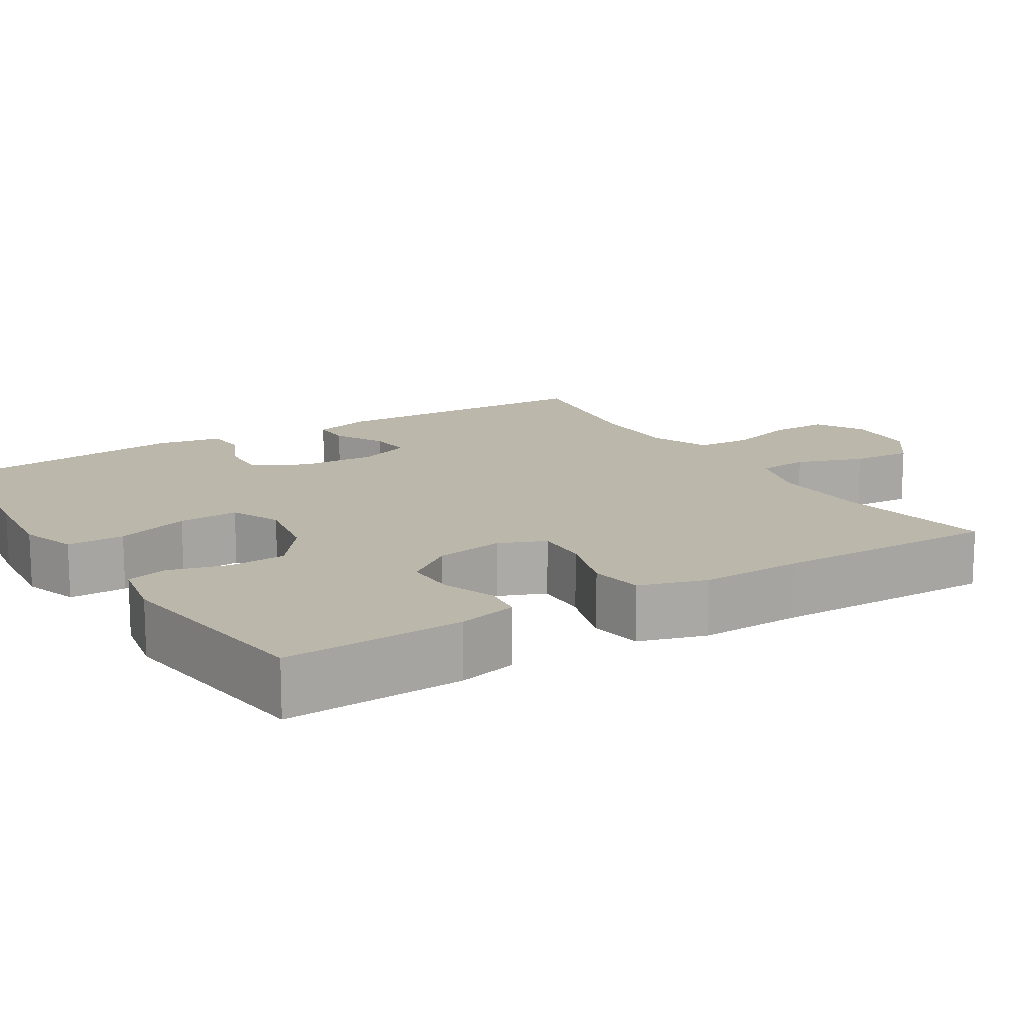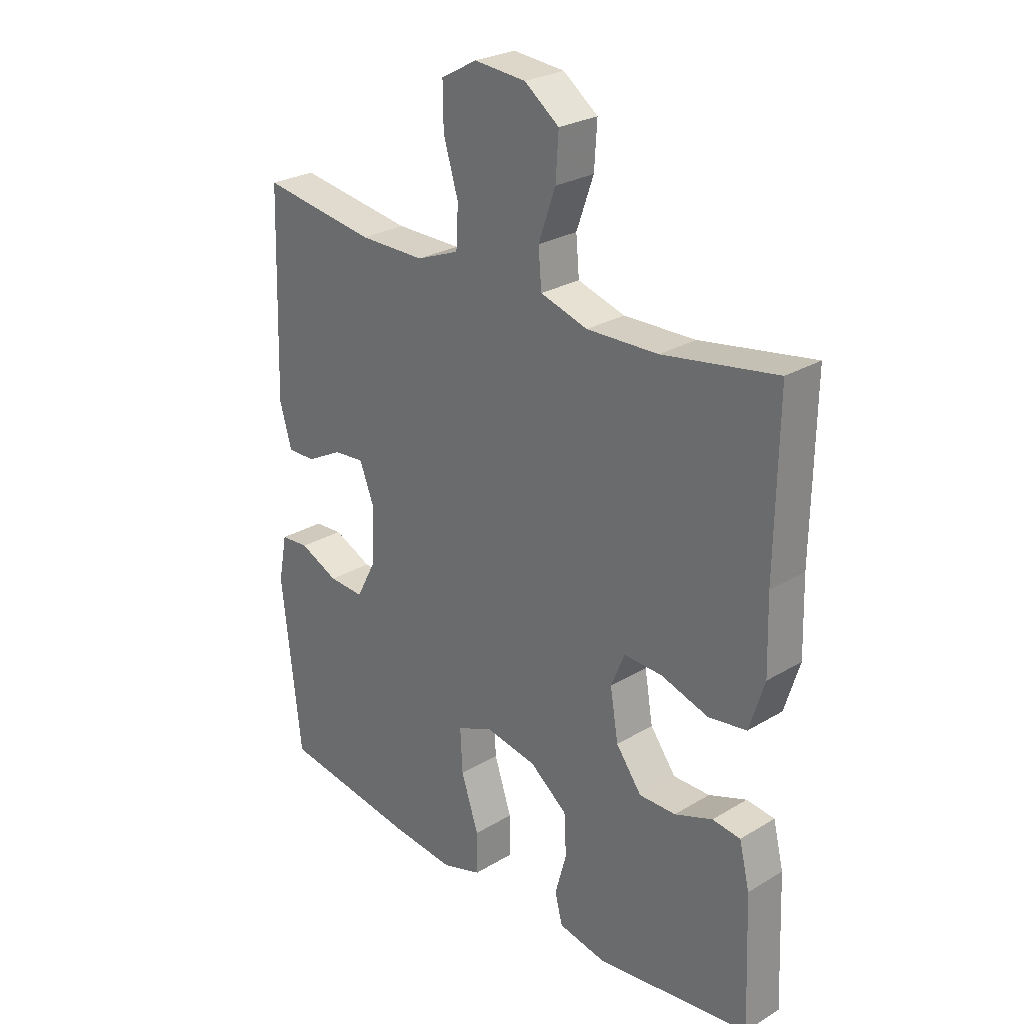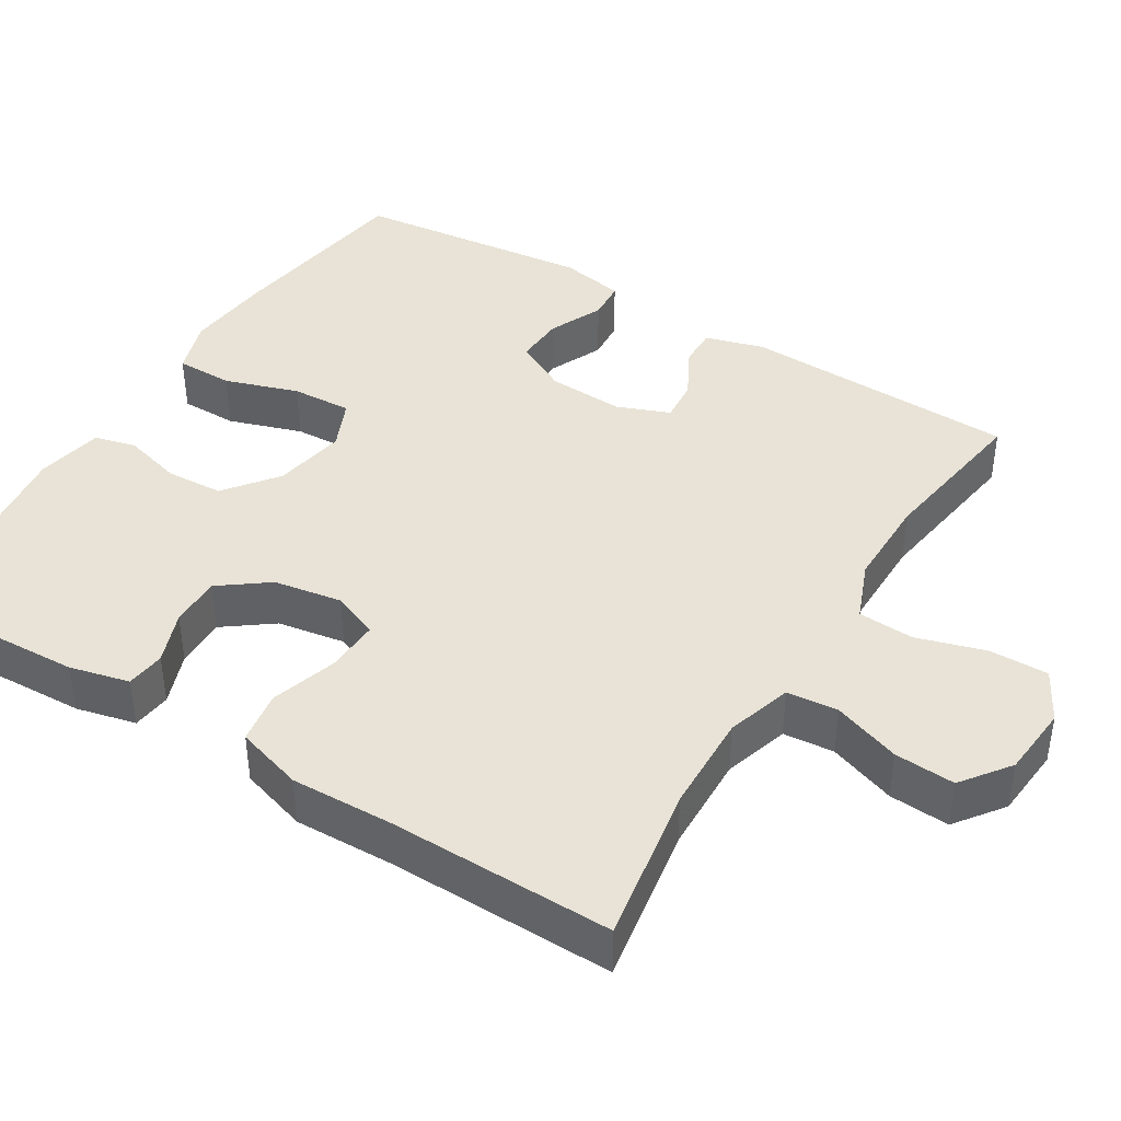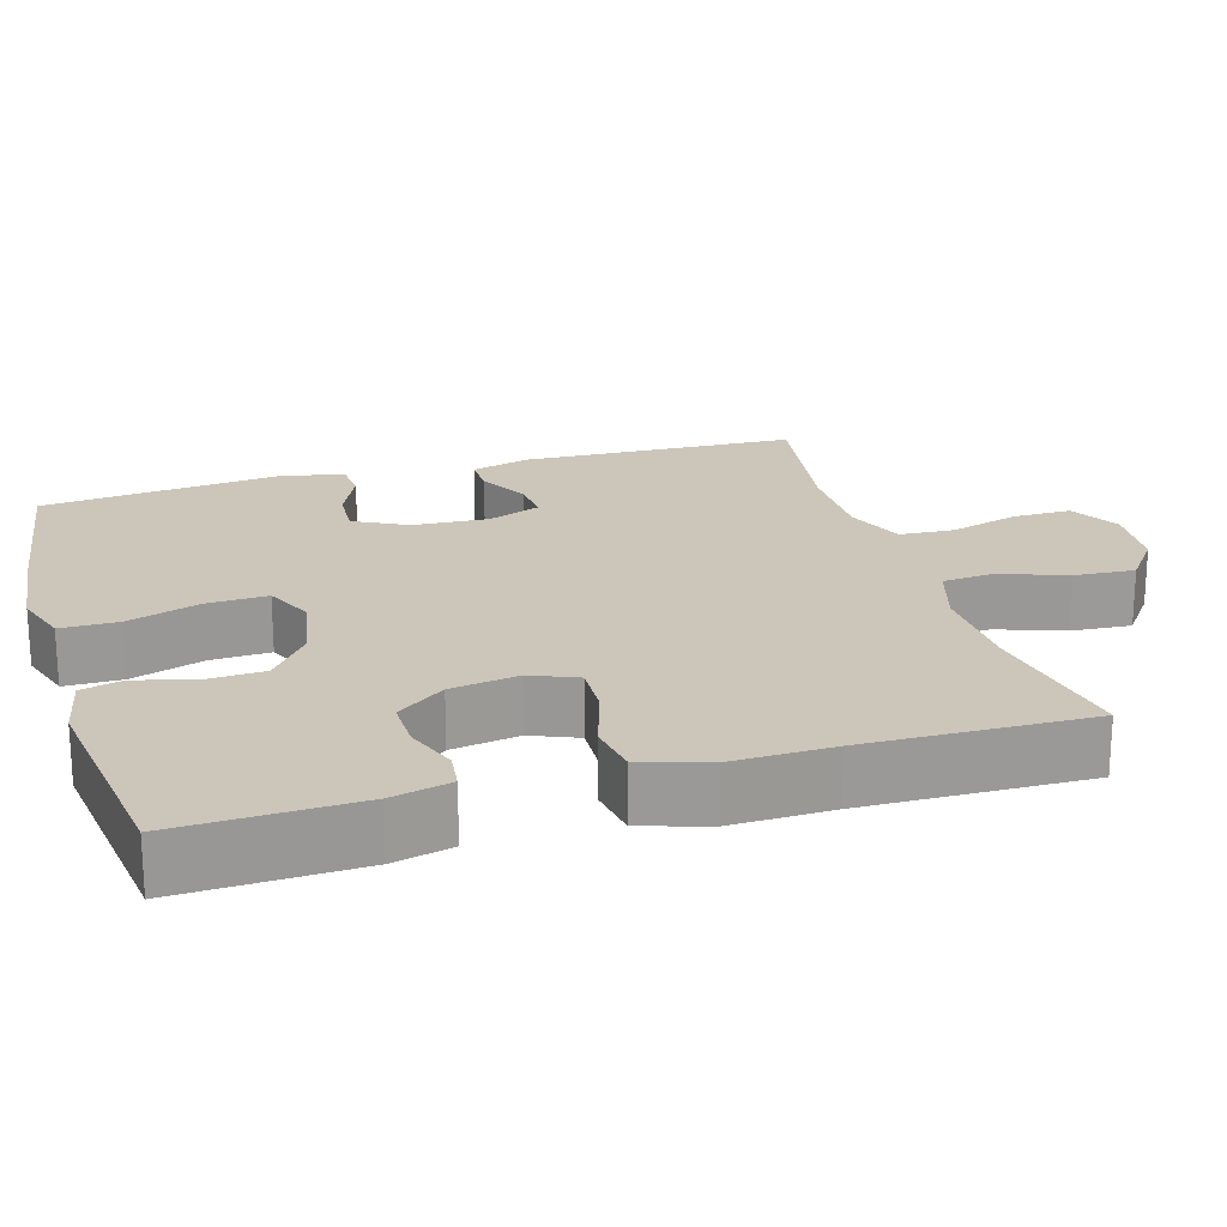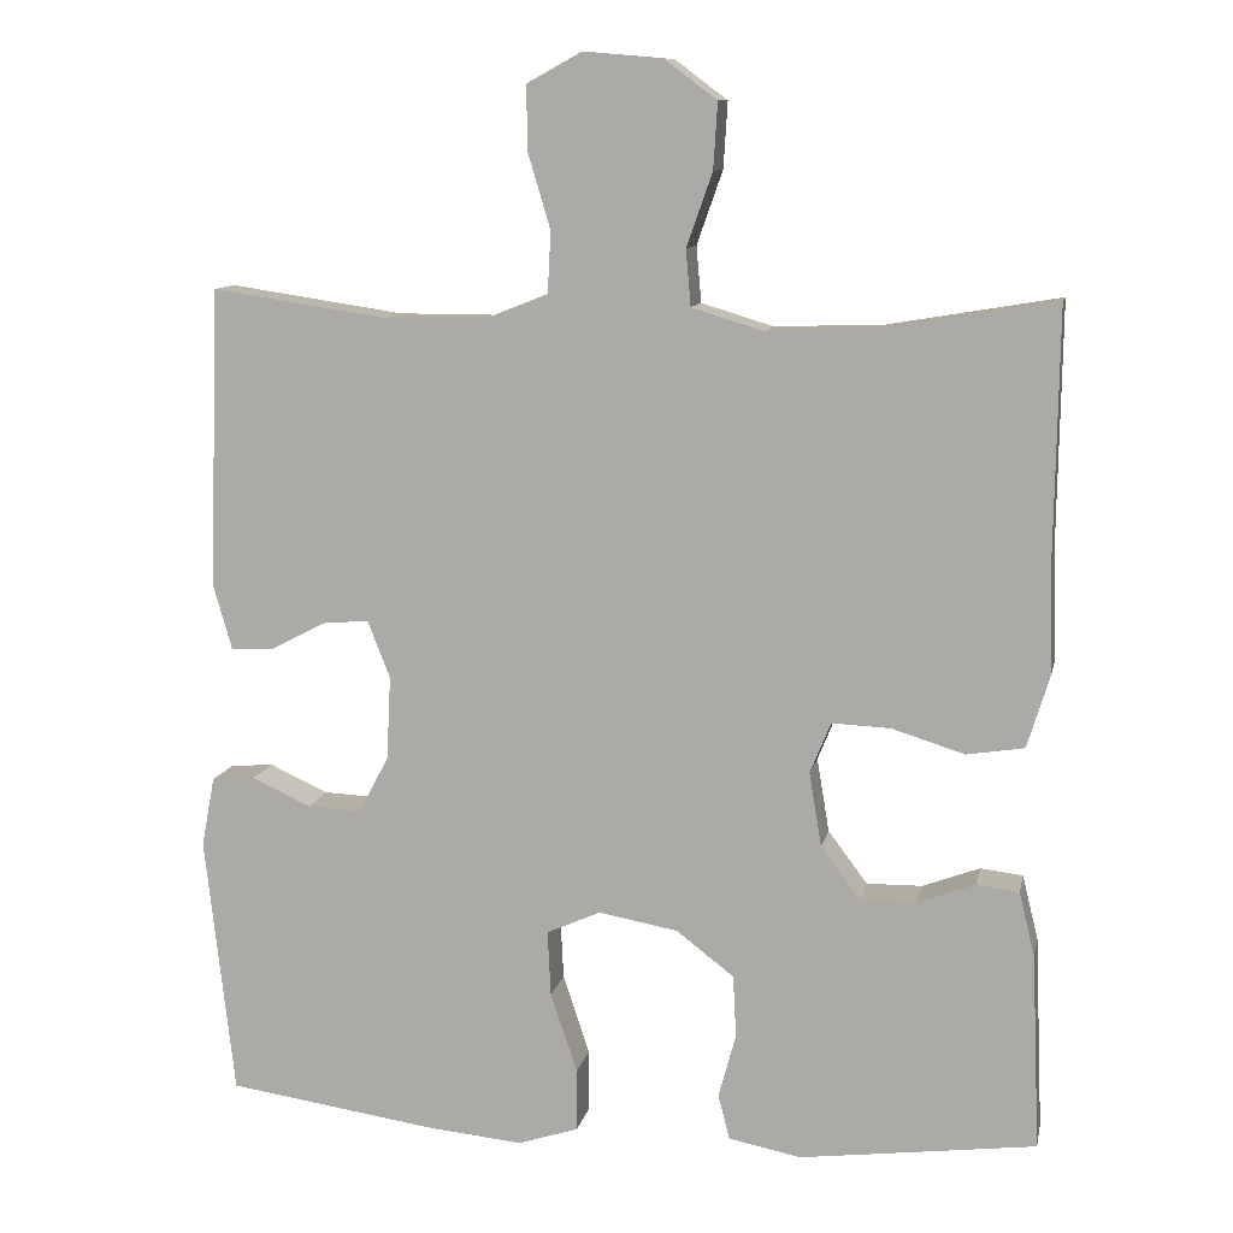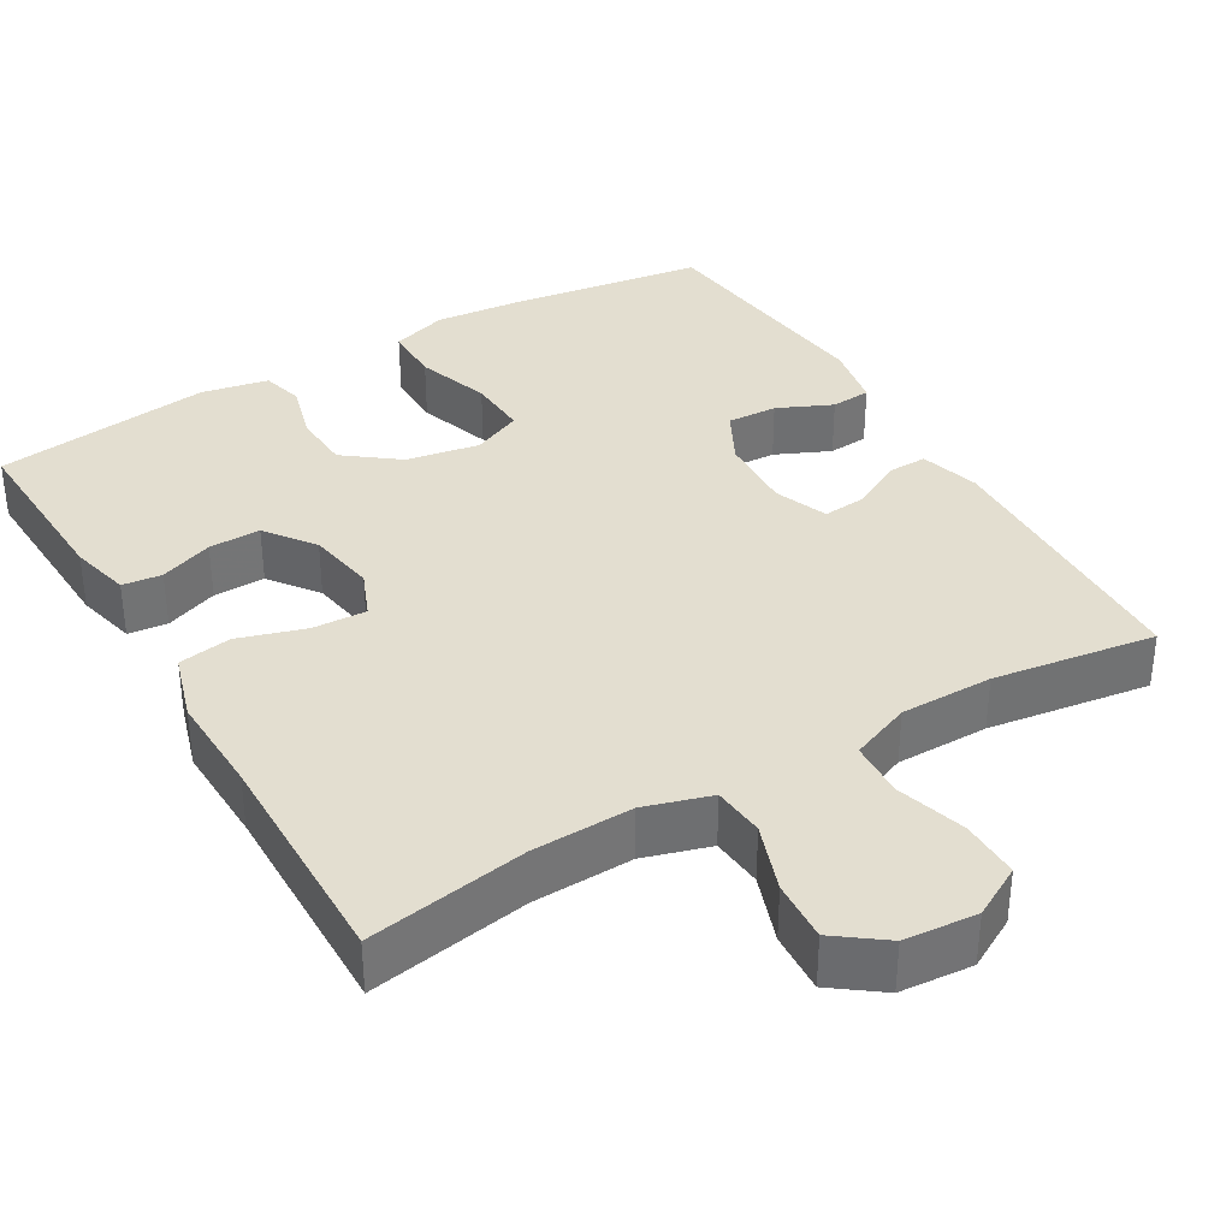
<metadata>
{"format":"obj","ext":"obj","renderer":"f3d","projection":"perspective","resolution":1024,"background":"white","views":[{"elev":14.5,"azim":-121.8,"up":"+Y"},{"elev":26.7,"azim":-133.1,"up":"+Z"},{"elev":41.5,"azim":-58.4,"up":"+Y"},{"elev":20.8,"azim":-106.4,"up":"+Y"},{"elev":10.8,"azim":-168.3,"up":"+Z"},{"elev":35.8,"azim":-30.5,"up":"+Y"}]}
</metadata>
<code>
v -0.5 0.07 0.5
v -0.293 0.07 0.465
v -0.163 0.07 0.461
v -0.077 0.07 0.487
v -0.071 0.07 0.554
v -0.102 0.07 0.642
v -0.107 0.07 0.721
v -0.044 0.07 0.768
v 0.05 0.07 0.776
v 0.116 0.07 0.74
v 0.115 0.07 0.663
v 0.088 0.07 0.573
v 0.092 0.07 0.5
v 0.17 0.07 0.469
v 0.29 0.07 0.469
v 0.5 0.07 0.5
v 0.512 0.07 0.14
v 0.49 0.07 0.063
v 0.439 0.07 0.064
v 0.373 0.07 0.099
v 0.317 0.07 0.104
v 0.29 0.07 0.035
v 0.295 0.07 -0.065
v 0.331 0.07 -0.134
v 0.396 0.07 -0.131
v 0.467 0.07 -0.099
v 0.519 0.07 -0.103
v 0.535 0.07 -0.187
v 0.5 0.07 -0.5
v 0.249 0.07 -0.536
v 0.133 0.07 -0.547
v 0.06 0.07 -0.523
v 0.06 0.07 -0.448
v 0.092 0.07 -0.352
v 0.096 0.07 -0.273
v 0.031 0.07 -0.244
v -0.064 0.07 -0.261
v -0.133 0.07 -0.314
v -0.137 0.07 -0.389
v -0.116 0.07 -0.466
v -0.13 0.07 -0.52
v -0.217 0.07 -0.537
v -0.5 0.07 -0.5
v -0.49 0.07 -0.266
v -0.471 0.07 -0.188
v -0.42 0.07 -0.182
v -0.351 0.07 -0.208
v -0.284 0.07 -0.209
v -0.237 0.07 -0.146
v -0.222 0.07 -0.057
v -0.247 0.07 0.004
v -0.317 0.07 0.001
v -0.404 0.07 -0.026
v -0.473 0.07 -0.015
v -0.5 0.07 0.073
v -0.496 0.07 0.205
v -0.5 0 0.5
v -0.293 0 0.465
v -0.163 0 0.461
v -0.077 0 0.487
v -0.071 0 0.554
v -0.102 0 0.642
v -0.107 0 0.721
v -0.044 0 0.768
v 0.05 0 0.776
v 0.116 0 0.74
v 0.115 0 0.663
v 0.088 0 0.573
v 0.092 0 0.5
v 0.17 0 0.469
v 0.29 0 0.469
v 0.5 0 0.5
v 0.512 0 0.14
v 0.49 0 0.063
v 0.439 0 0.064
v 0.373 0 0.099
v 0.317 0 0.104
v 0.29 0 0.035
v 0.295 0 -0.065
v 0.331 0 -0.134
v 0.396 0 -0.131
v 0.467 0 -0.099
v 0.519 0 -0.103
v 0.535 0 -0.187
v 0.5 0 -0.5
v 0.249 0 -0.536
v 0.133 0 -0.547
v 0.06 0 -0.523
v 0.06 0 -0.448
v 0.092 0 -0.352
v 0.096 0 -0.273
v 0.031 0 -0.244
v -0.064 0 -0.261
v -0.133 0 -0.314
v -0.137 0 -0.389
v -0.116 0 -0.466
v -0.13 0 -0.52
v -0.217 0 -0.537
v -0.5 0 -0.5
v -0.49 0 -0.266
v -0.471 0 -0.188
v -0.42 0 -0.182
v -0.351 0 -0.208
v -0.284 0 -0.209
v -0.237 0 -0.146
v -0.222 0 -0.057
v -0.247 0 0.004
v -0.317 0 0.001
v -0.404 0 -0.026
v -0.473 0 -0.015
v -0.5 0 0.073
v -0.496 0 0.205
f 53 54 55 56
f 52 53 56 1
f 51 52 1 2
f 50 51 2 3
f 44 45 46 47
f 44 47 48
f 43 44 48
f 42 43 48 49
f 39 40 41 42
f 38 39 42 49
f 31 32 33 34
f 31 34 35
f 30 31 35
f 29 30 35
f 28 29 35
f 25 26 27 28
f 24 25 28 35
f 23 24 35 36
f 17 18 19 20
f 15 16 17 20
f 14 15 20 21
f 13 14 21 22
f 9 10 11 12
f 9 12 13
f 8 9 13
f 5 6 7 8
f 4 5 8 13
f 50 3 4 13
f 37 38 49 50
f 23 36 37 50
f 13 22 23 50
f 112 111 110 109
f 57 112 109 108
f 58 57 108 107
f 59 58 107 106
f 103 102 101 100
f 104 103 100
f 104 100 99
f 105 104 99 98
f 98 97 96 95
f 105 98 95 94
f 90 89 88 87
f 91 90 87
f 91 87 86
f 91 86 85
f 91 85 84
f 84 83 82 81
f 91 84 81 80
f 92 91 80 79
f 76 75 74 73
f 76 73 72 71
f 77 76 71 70
f 78 77 70 69
f 68 67 66 65
f 69 68 65
f 69 65 64
f 64 63 62 61
f 69 64 61 60
f 69 60 59 106
f 106 105 94 93
f 106 93 92 79
f 106 79 78 69
f 1 57 58 2
f 2 58 59 3
f 3 59 60 4
f 4 60 61 5
f 5 61 62 6
f 6 62 63 7
f 7 63 64 8
f 8 64 65 9
f 9 65 66 10
f 10 66 67 11
f 11 67 68 12
f 12 68 69 13
f 13 69 70 14
f 14 70 71 15
f 15 71 72 16
f 16 72 73 17
f 17 73 74 18
f 18 74 75 19
f 19 75 76 20
f 20 76 77 21
f 21 77 78 22
f 22 78 79 23
f 23 79 80 24
f 24 80 81 25
f 25 81 82 26
f 26 82 83 27
f 27 83 84 28
f 28 84 85 29
f 29 85 86 30
f 30 86 87 31
f 31 87 88 32
f 32 88 89 33
f 33 89 90 34
f 34 90 91 35
f 35 91 92 36
f 36 92 93 37
f 37 93 94 38
f 38 94 95 39
f 39 95 96 40
f 40 96 97 41
f 41 97 98 42
f 42 98 99 43
f 43 99 100 44
f 44 100 101 45
f 45 101 102 46
f 46 102 103 47
f 47 103 104 48
f 48 104 105 49
f 49 105 106 50
f 50 106 107 51
f 51 107 108 52
f 52 108 109 53
f 53 109 110 54
f 54 110 111 55
f 55 111 112 56
f 56 112 57 1

</code>
